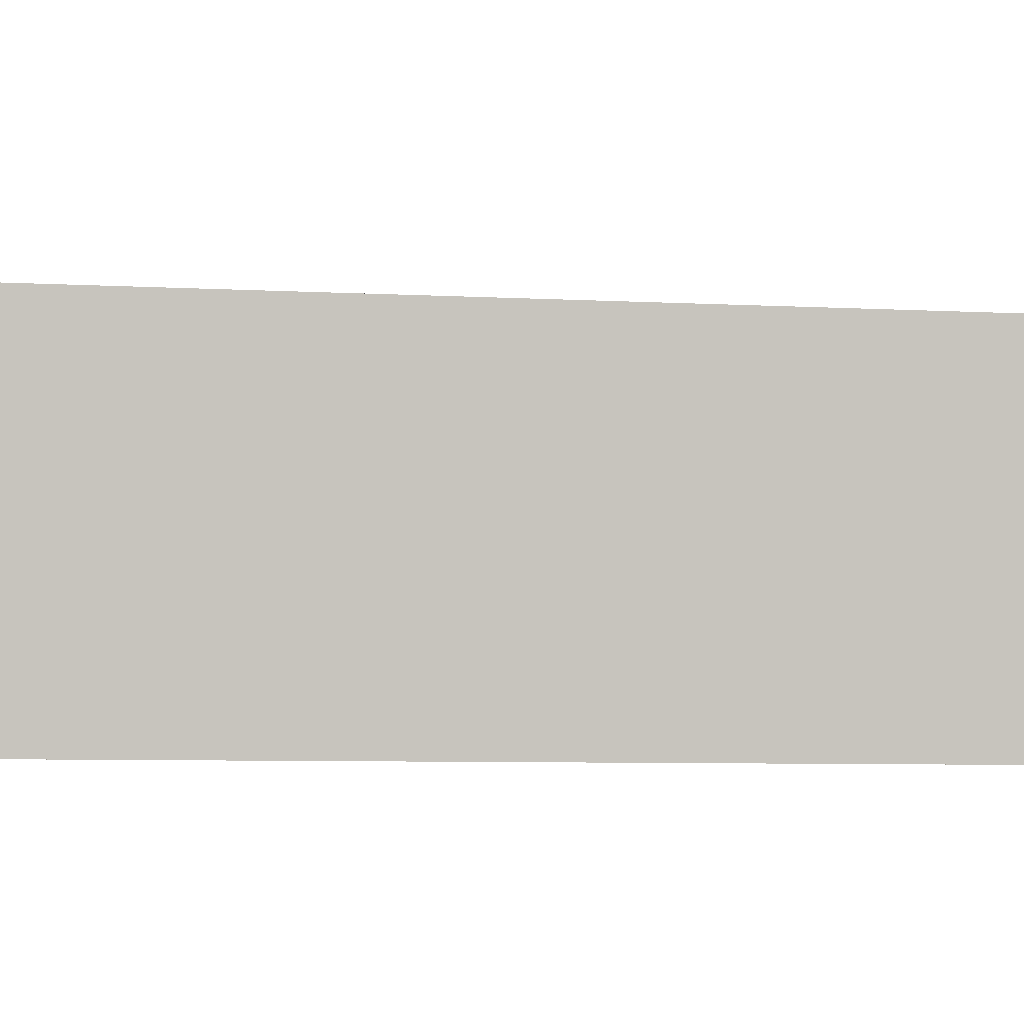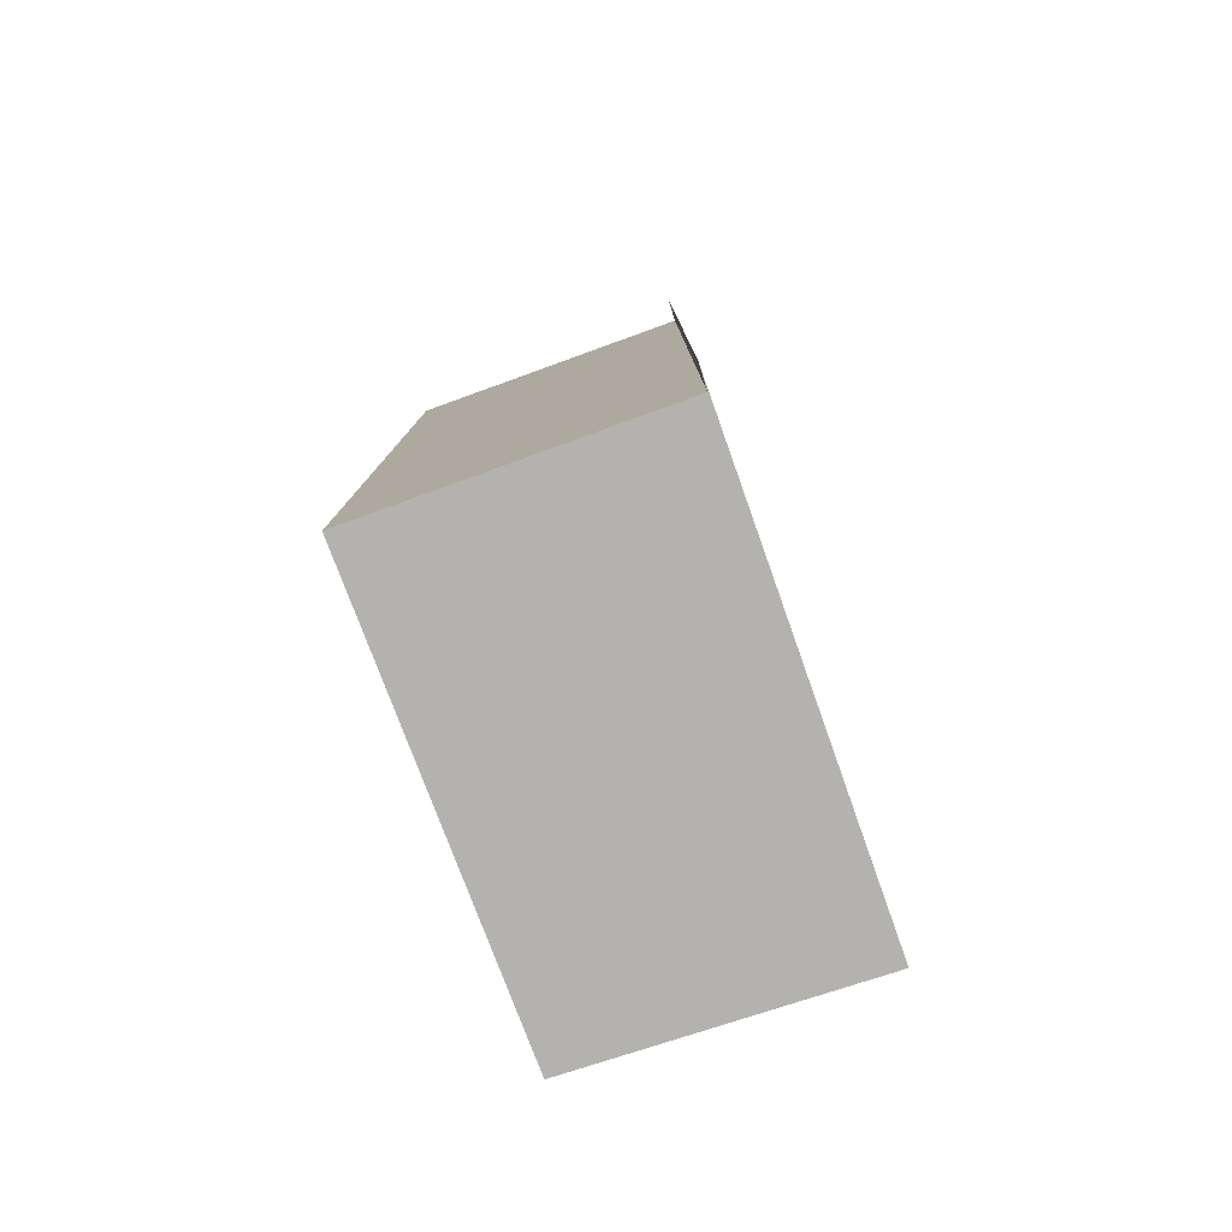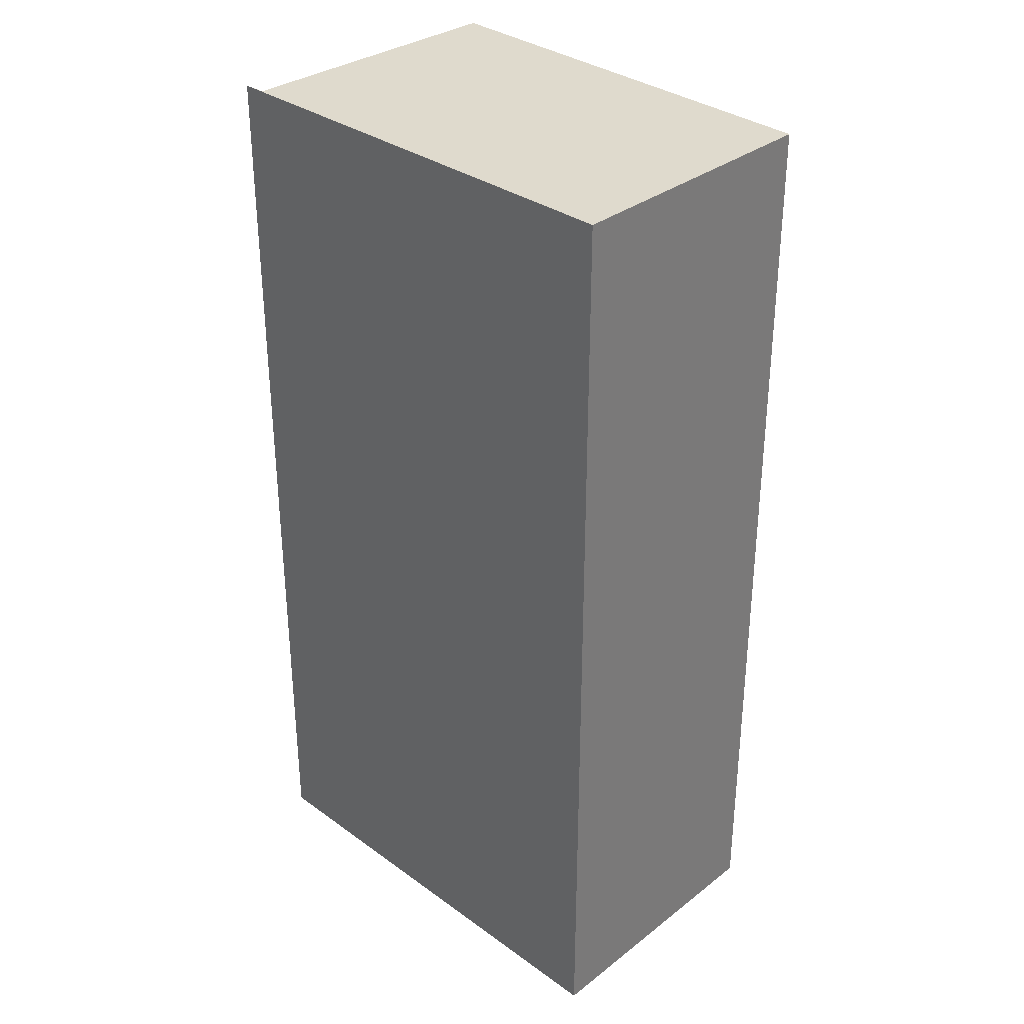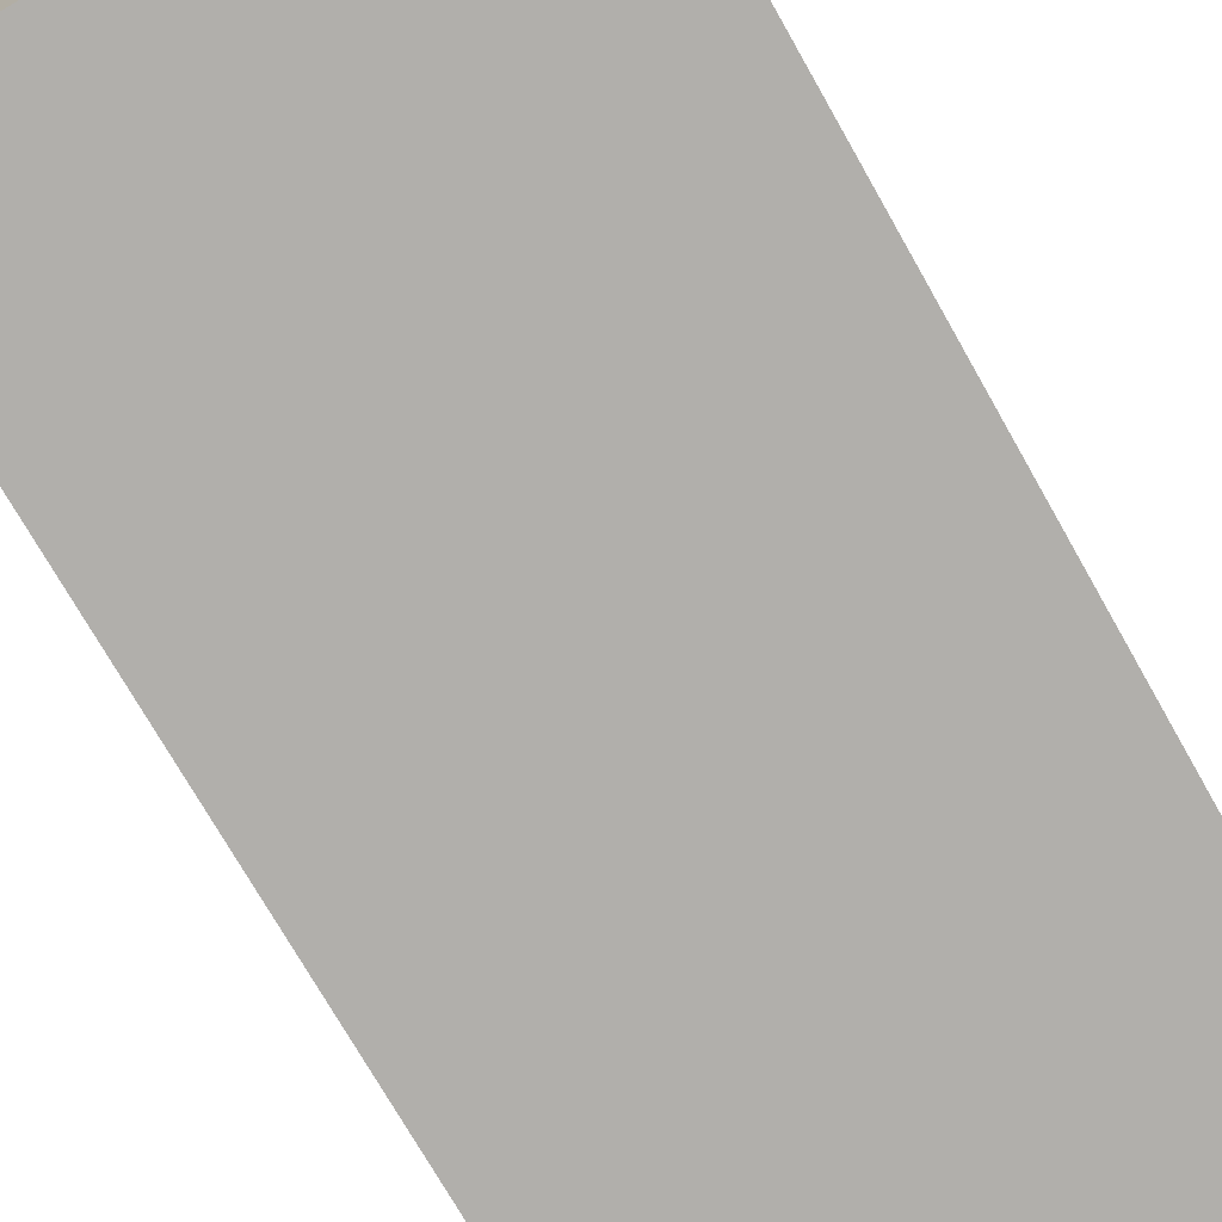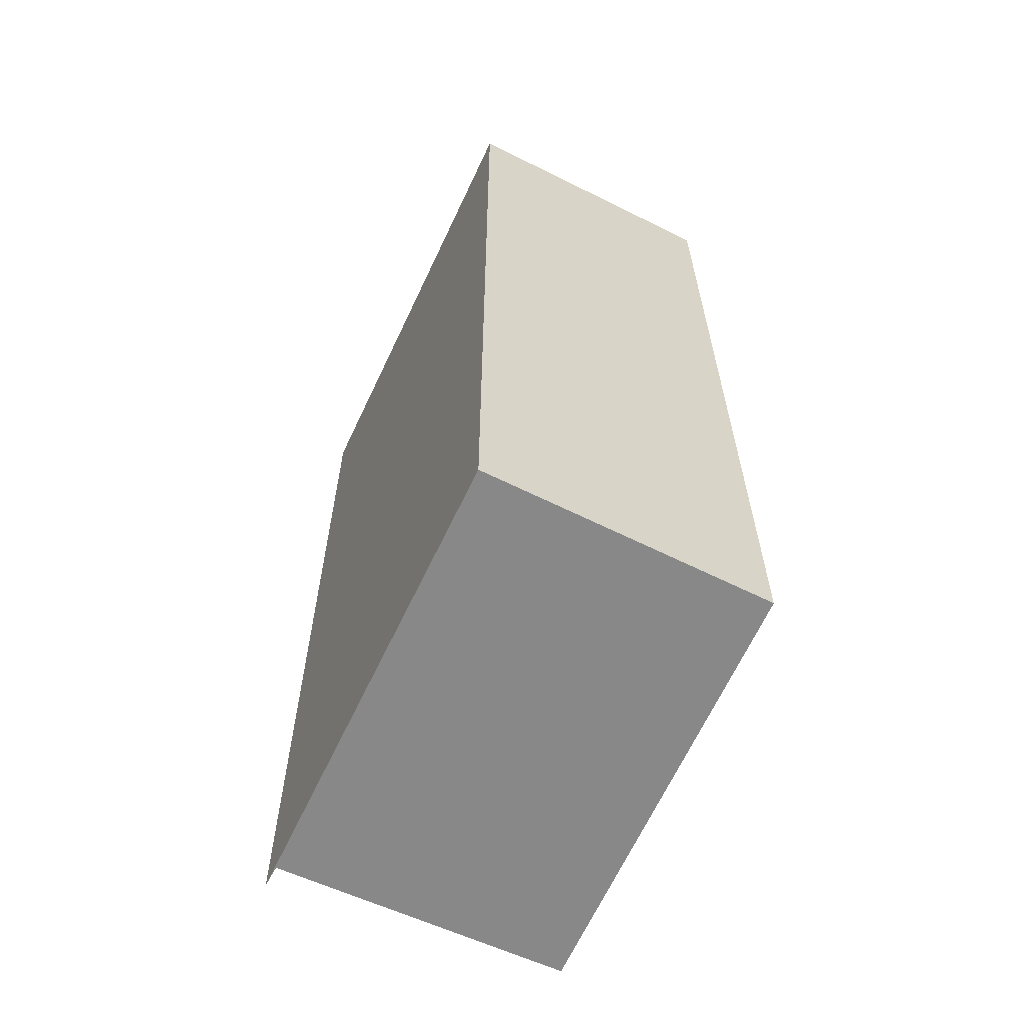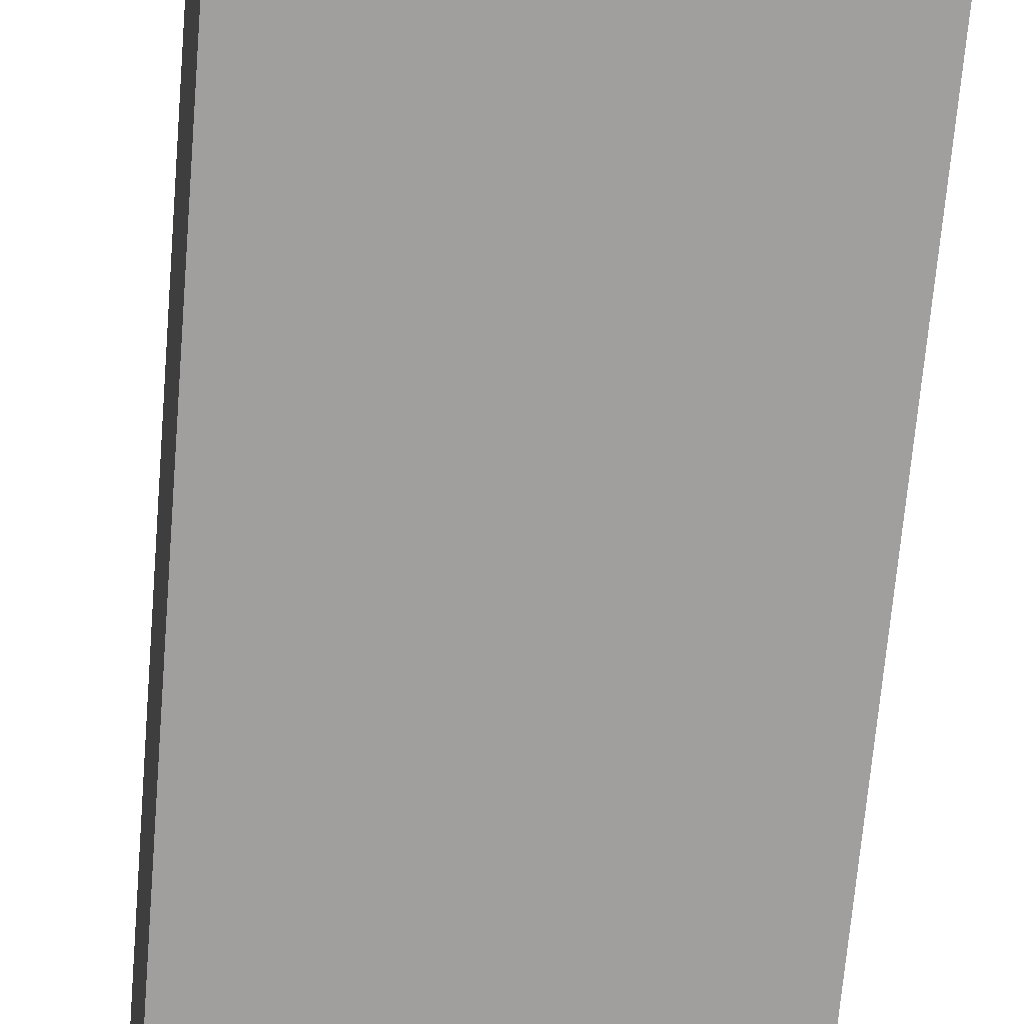
<metadata>
{"format":"obj","ext":"obj","renderer":"f3d","projection":"perspective","resolution":1024,"background":"white","views":[{"elev":-6.4,"azim":-99.6,"up":"+Z"},{"elev":-79.8,"azim":100.9,"up":"+Y"},{"elev":32.8,"azim":-143.7,"up":"+Y"},{"elev":-73.6,"azim":29.6,"up":"+Z"},{"elev":-62.9,"azim":-123.7,"up":"+Y"},{"elev":-71.8,"azim":-4.9,"up":"+Z"}]}
</metadata>
<code>
v  4.881 10.51 0.739
v  0 10.51 6.435e-16
v  4.864 10.51 0.847
v  0.383 10.51 -3.146
v  5.372 10.51 -2.379
v  5.628 10.51 -2.352
v  4.864 -5.186e-17 0.847
v  5.372 1.457e-16 -2.379
v  4.881 -4.525e-17 0.739
v  5.628 1.44e-16 -2.352
v  0 0 0
v  0.383 1.926e-16 -3.146
g defaultobject
f 1 2 3
f 2 1 4
f 4 1 5
f 4 5 6
f 7 1 3
f 1 7 5
f 5 7 8
f 8 7 9
f 8 6 5
f 6 8 10
f 11 3 2
f 3 11 7
f 10 4 6
f 4 10 12
f 12 2 4
f 2 12 11
f 8 12 10
f 12 8 9
f 12 9 11
f 11 9 7

</code>
